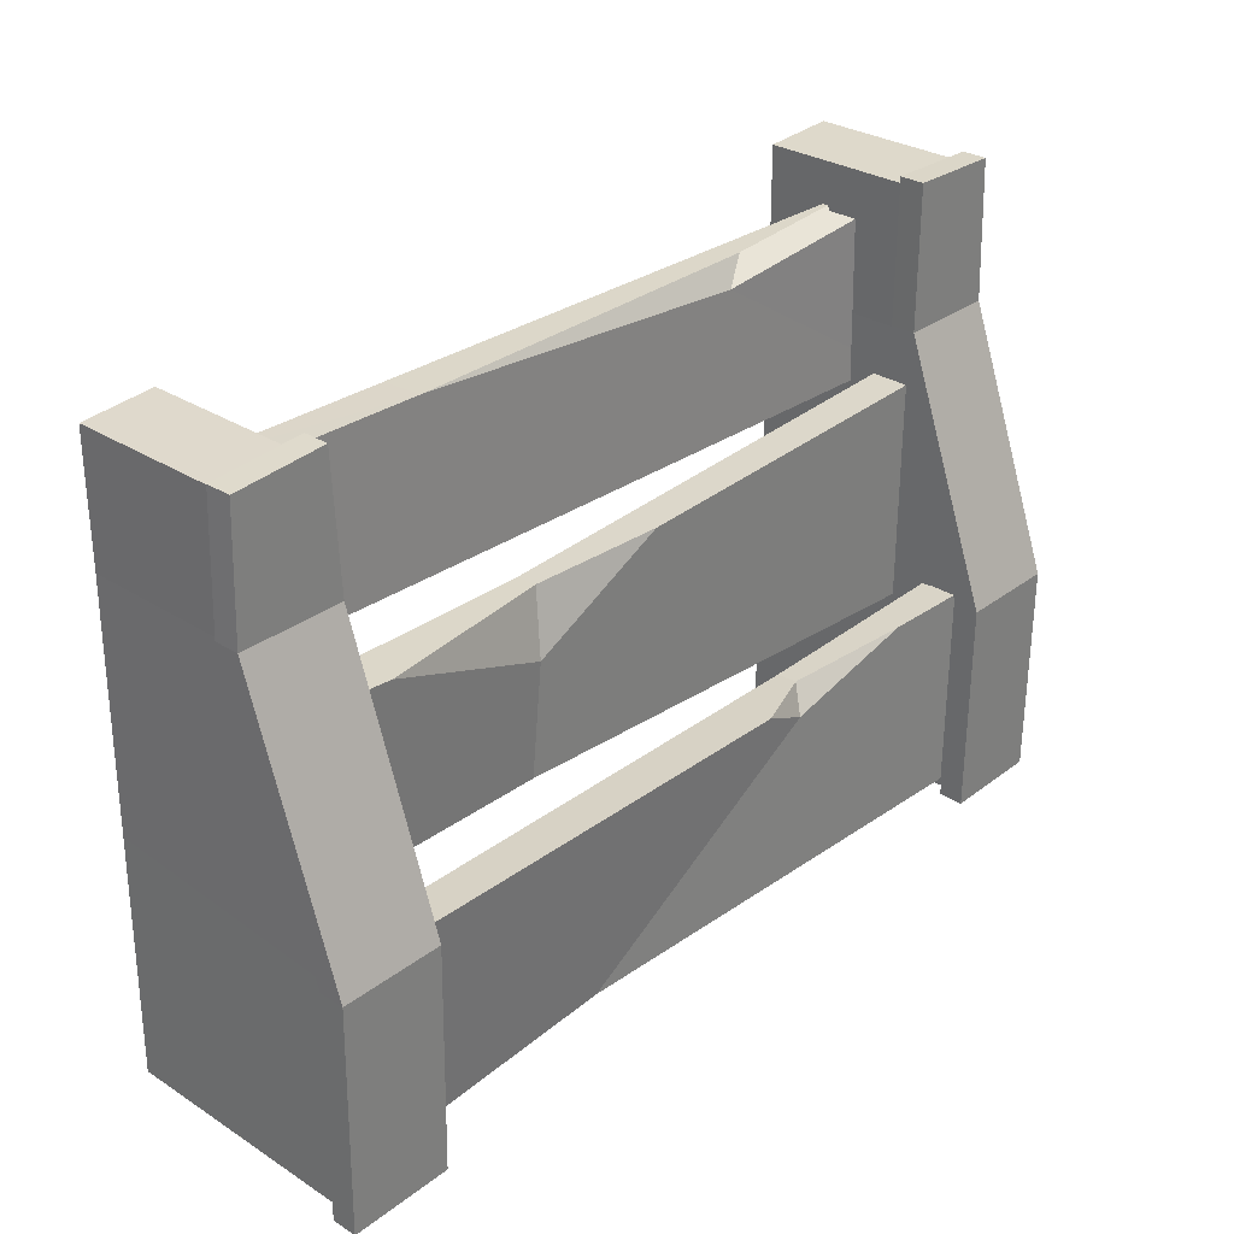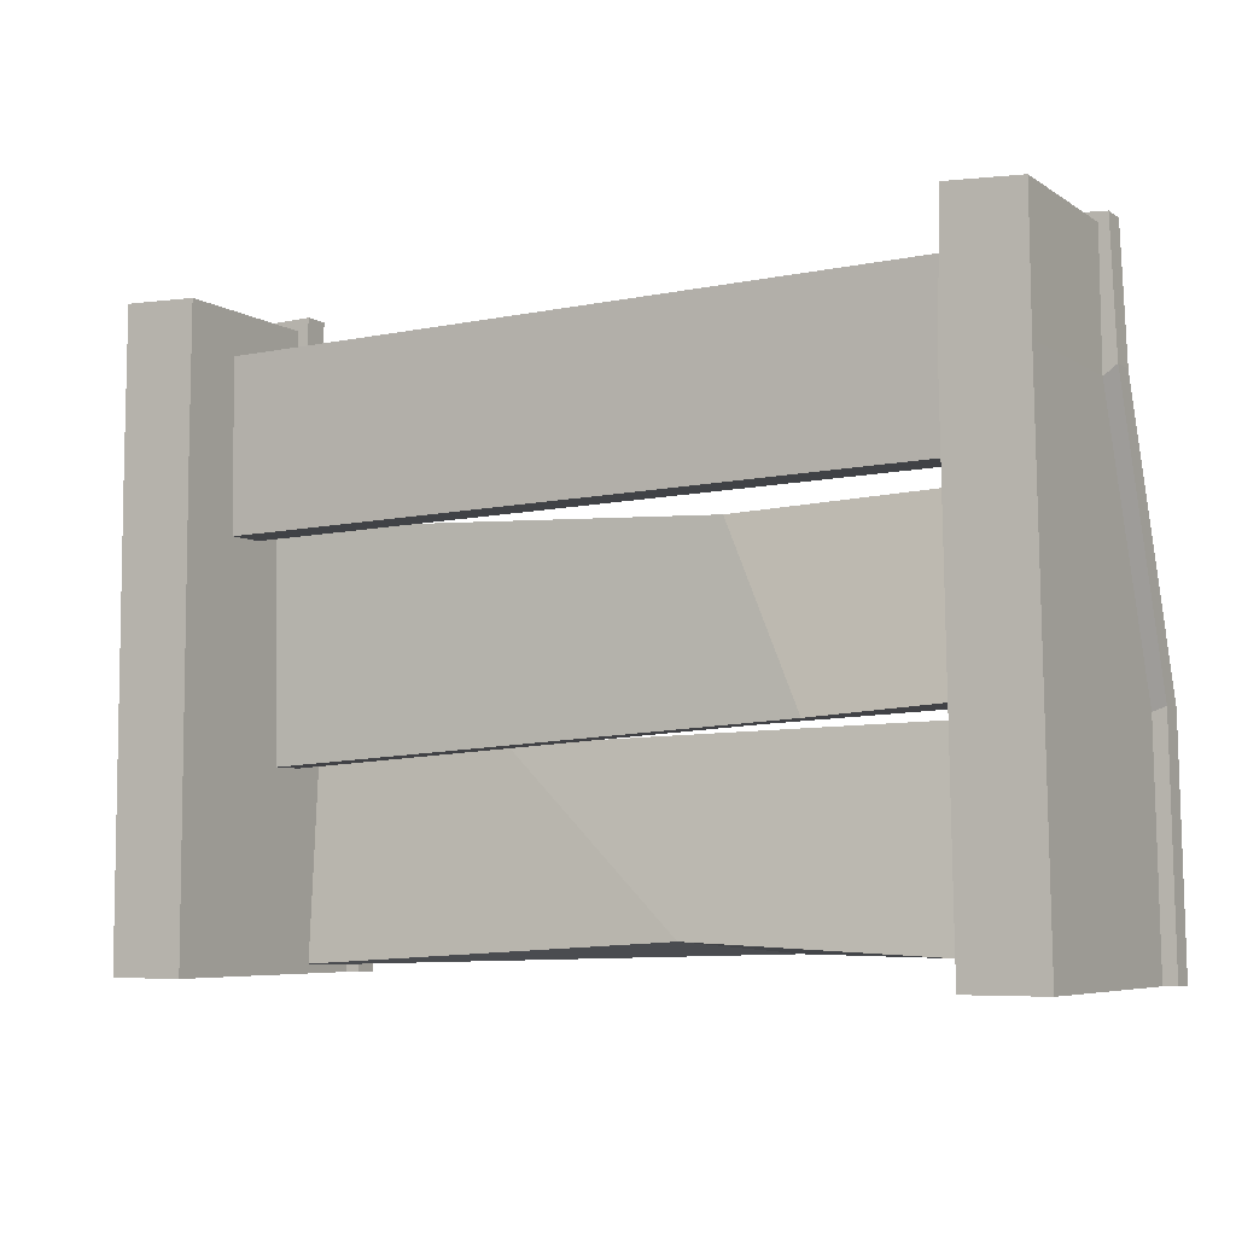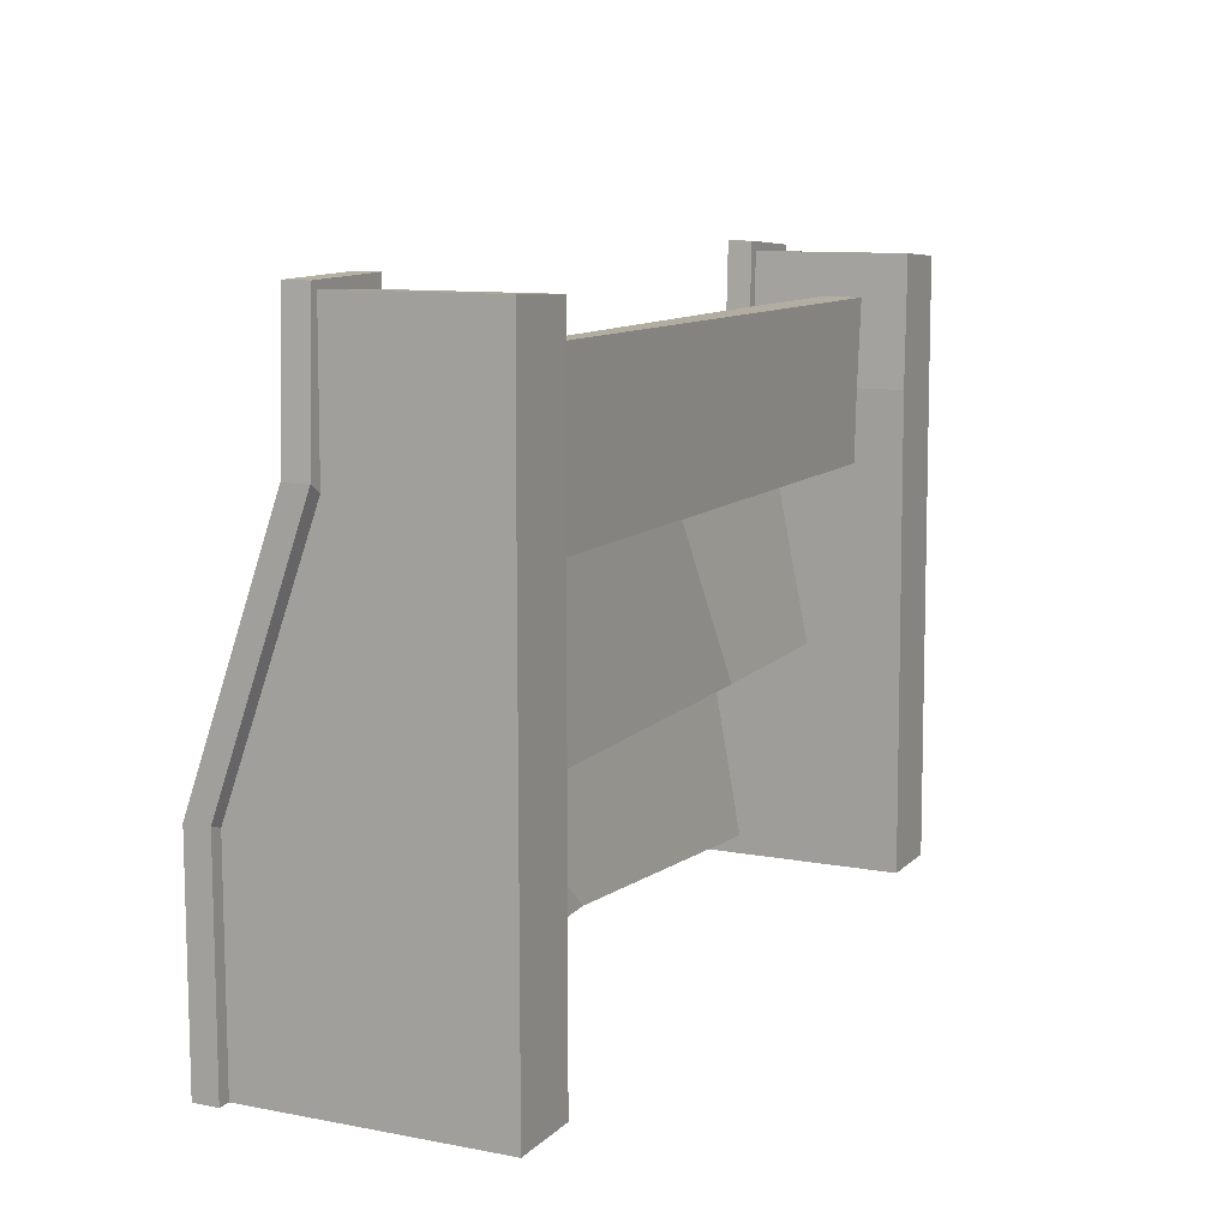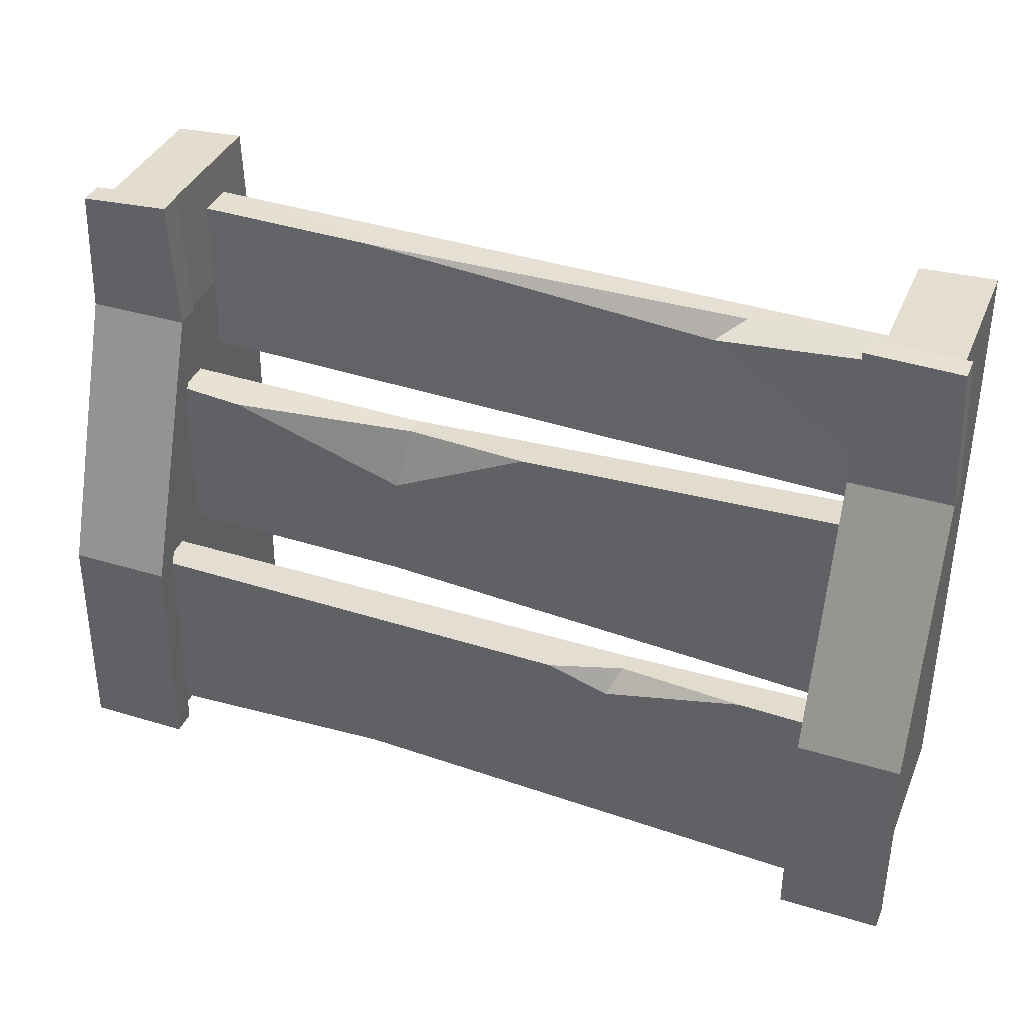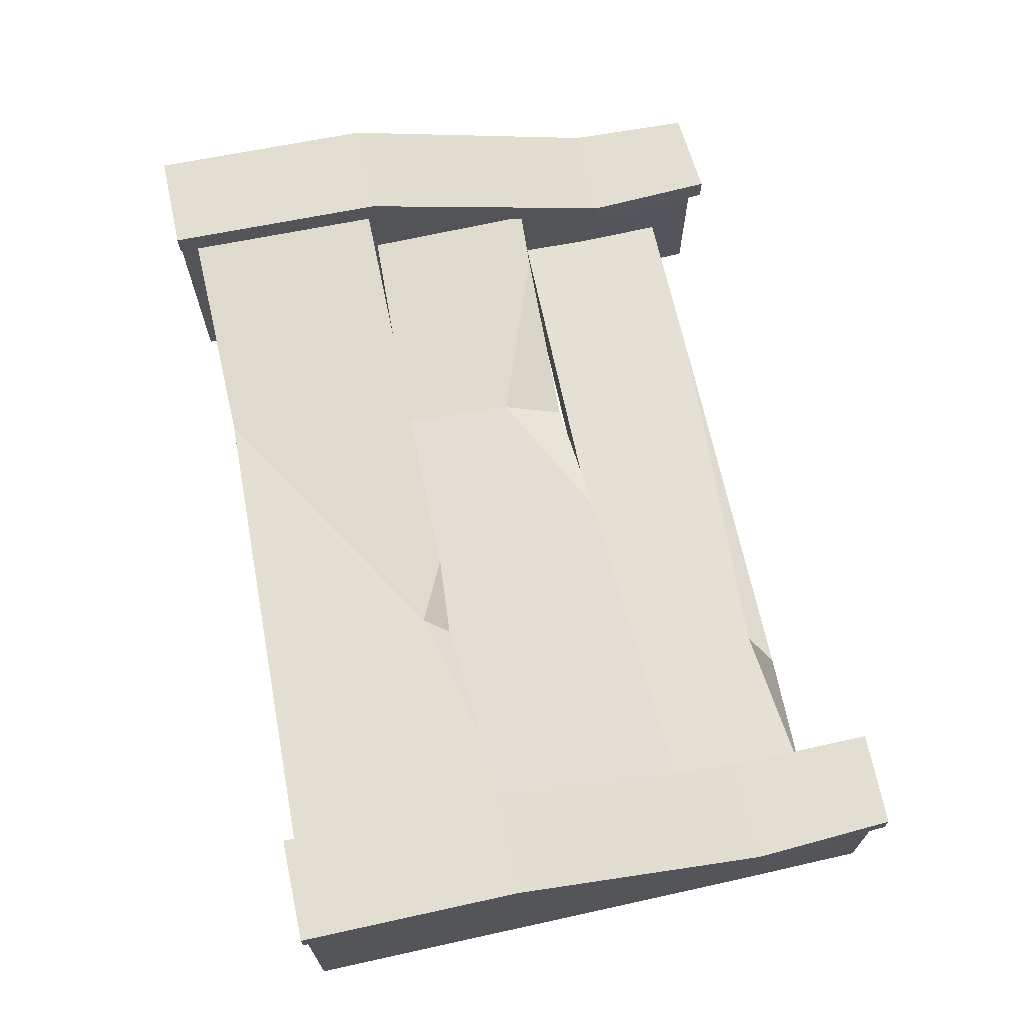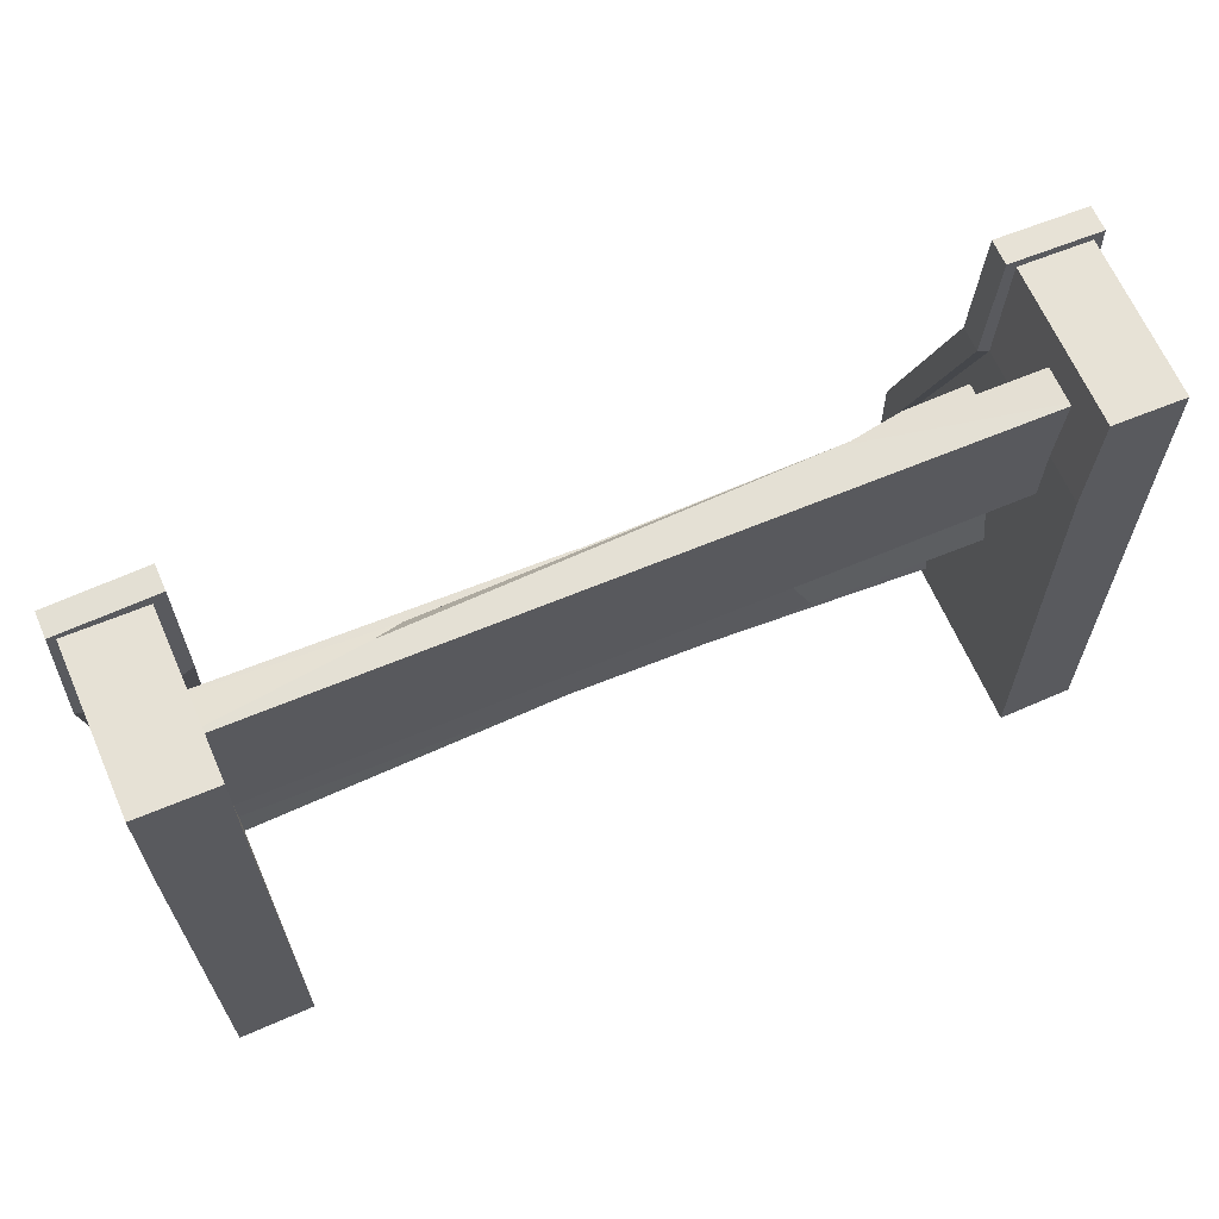
<metadata>
{"format":"obj","ext":"obj","renderer":"f3d","projection":"perspective","resolution":1024,"background":"white","views":[{"elev":30.4,"azim":132.5,"up":"+Z"},{"elev":-6.3,"azim":29.9,"up":"+Z"},{"elev":10.3,"azim":-64.4,"up":"+Z"},{"elev":37.7,"azim":-158.8,"up":"+Z"},{"elev":67.8,"azim":-102.4,"up":"+Y"},{"elev":65.9,"azim":-23.7,"up":"+Z"}]}
</metadata>
<code>
v 84.82 0 70.8
v 101.4 0 69.69
v 84.82 36.77 70.8
v 101.4 36.77 69.69
v 85.74 58.51 -73.13
v 103.5 58.51 -73.13
v 85.74 0 -73.13
v 103.5 0 -73.13
v 82.36 36.77 73.13
v 103.6 36.77 71.64
v 106.5 58.51 -73.13
v 82.71 58.51 -73.13
v 82.36 42.63 73.13
v 103.6 42.63 71.64
v 106.5 64.38 -73.13
v 82.71 64.38 -73.13
v -103.2 0 70.72
v -85.53 0 69.93
v -103.2 36.77 70.72
v -85.53 36.77 69.93
v -103.5 58.51 -73.13
v -85.74 58.51 -73.13
v -103.5 0 -73.13
v -85.74 0 -73.13
v -104.9 36.77 72.2
v -82.65 36.77 72.71
v -82.71 58.51 -73.13
v -106.5 58.51 -73.13
v -104.9 42.63 72.2
v -82.65 42.63 72.71
v -82.71 64.38 -73.13
v -106.5 64.38 -73.13
v -96.9 14.62 59.95
v -97.31 23.64 60.02
v -98 24.36 20.68
v -97.59 15.34 20.6
v -94.44 30.5 24.94
v -95.15 39.5 24.94
v -95.15 39.5 -28.56
v -94.6 31.79 -28.56
v 91.13 20.59 23.18
v 87.58 19.69 60.83
v 87.99 10.67 60.76
v 91.54 11.56 23.1
v 86.97 38.64 -20.05
v 85.52 40.15 21.29
v 86.23 31.15 21.29
v 87 22.89 -20.05
v 30.06 37.11 -22.36
v 25.24 34.06 18.97
v 25.6 29.43 18.97
v 44.51 24.93 -22.36
v -4.951 38.33 20.91
v 28.2 37.94 4.459
v 69.05 40.6 20.15
v 83.98 0 40.24
v 83.98 36.77 40.24
v 80.94 36.77 42.37
v 80.94 42.63 42.37
v 104.7 42.63 42.37
v 104.7 36.77 42.37
v 101.7 36.77 40.24
v 101.7 0 40.24
v -103.5 0 37.02
v -103.5 36.77 37.02
v -106.5 36.77 38.89
v -106.5 42.63 38.89
v -82.71 42.63 38.89
v -82.71 36.77 38.89
v -85.74 36.77 37.02
v -85.74 0 37.02
v -45.29 22.53 54.86
v -51.93 19.13 60.12
v 40.92 20.69 60.55
v 41.68 11.66 60.55
v -82.71 64.38 -21.9
v -106.5 64.38 -21.9
v -106.5 58.51 -21.9
v -103.5 58.51 -22.83
v -103.5 0 -18.05
v -85.74 0 -18.05
v -85.74 58.51 -22.83
v -82.71 58.51 -21.9
v 84.86 58.51 -21.22
v 84.86 0 -16.45
v 102.6 0 -16.45
v 102.6 58.51 -21.22
v 105.6 58.51 -20.16
v 105.6 64.38 -20.16
v 81.83 64.38 -20.16
v 81.83 58.51 -20.16
v -94.44 47.41 -21.93
v -95.15 56.42 -21.93
v -95.15 56.42 -71.56
v -94.6 44.17 -71.56
v 86.97 55.56 -68.74
v 85.52 57.07 -21.71
v 86.23 48.06 -21.71
v 87 39.81 -68.74
v 30.06 54.03 -67.8
v -35.88 50.98 -24.03
v -35.51 46.35 -24.03
v 7.516 43.26 -65.36
v -66.07 55.25 -22.08
v -32.92 54.86 -29.93
v -19.51 57.52 -22.84
f 1 2 4 3
f 59 60 89 90
f 85 86 63 56
f 62 63 86 87
f 85 56 57 84
f 3 4 10 9
f 61 62 87 88
f 91 84 57 58
f 9 10 14 13
f 60 61 88 89
f 91 58 59 90
f 17 18 20 19
f 67 68 76 77
f 80 81 71 64
f 70 71 81 82
f 80 64 65 79
f 19 20 26 25
f 69 70 82 83
f 79 65 66 78
f 25 26 30 29
f 68 69 83 76
f 78 66 67 77
f 34 72 35
f 43 42 74
f 36 44 43 75 33
f 35 41 44 36
f 49 54 55 46 45
f 55 50 51 47 46
f 51 52 48 47
f 38 53 54 49 39
f 37 51 50 53 38
f 40 52 51 37
f 54 53 50
f 55 54 50
f 57 56 1 3
f 58 57 3 9
f 59 58 9 13
f 13 14 60 59
f 10 61 60 14
f 4 62 61 10
f 2 63 62 4
f 56 63 2 1
f 65 64 17 19
f 66 65 19 25
f 67 66 25 29
f 29 30 68 67
f 26 69 68 30
f 20 70 69 26
f 18 71 70 20
f 64 71 18 17
f 33 73 72 34
f 74 75 43
f 35 72 41
f 41 72 74 42
f 74 72 73
f 33 75 74 73
f 77 76 31 32
f 28 78 77 32
f 21 79 78 28
f 23 80 79 21
f 23 24 81 80
f 82 81 24 22
f 83 82 22 27
f 76 83 27 31
f 7 85 84 5
f 7 8 86 85
f 87 86 8 6
f 88 87 6 11
f 89 88 11 15
f 90 89 15 16
f 12 91 90 16
f 5 84 91 12
f 100 105 106 97 96
f 106 101 102 98 97
f 102 103 99 98
f 93 104 105 100 94
f 92 102 101 104 93
f 95 103 102 92
f 105 104 101
f 106 105 101
f 7 5 6 8
f 22 31 27
f 23 21 22 24
f 32 21 28
f 22 21 32 31
f 41 42 43 44
f 34 35 36 33
f 45 48 52 49
f 100 103 95 94
f 96 99 103 100
f 39 40 37 38
f 6 15 11
f 6 5 16 15
f 16 5 12
f 96 97 98 99
f 94 95 92 93
f 49 52 40 39
f 45 46 47 48

</code>
